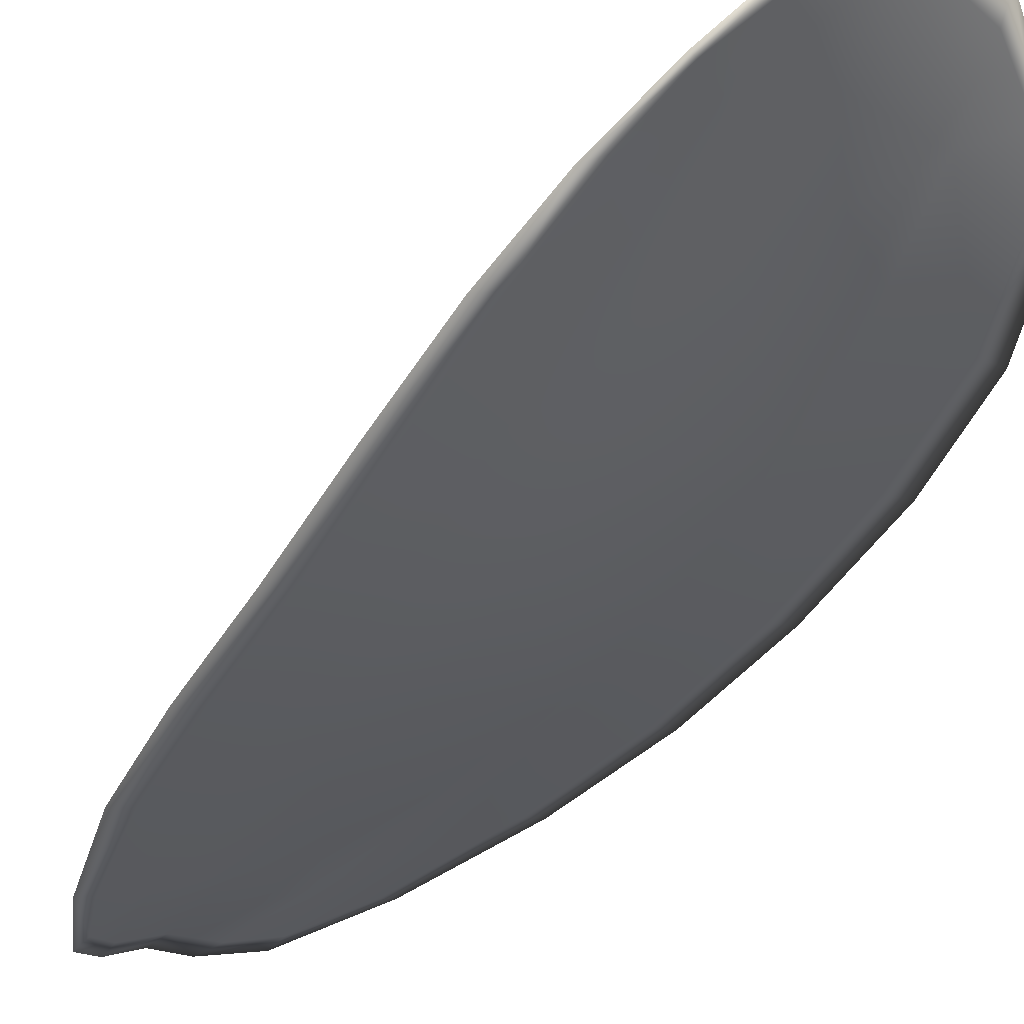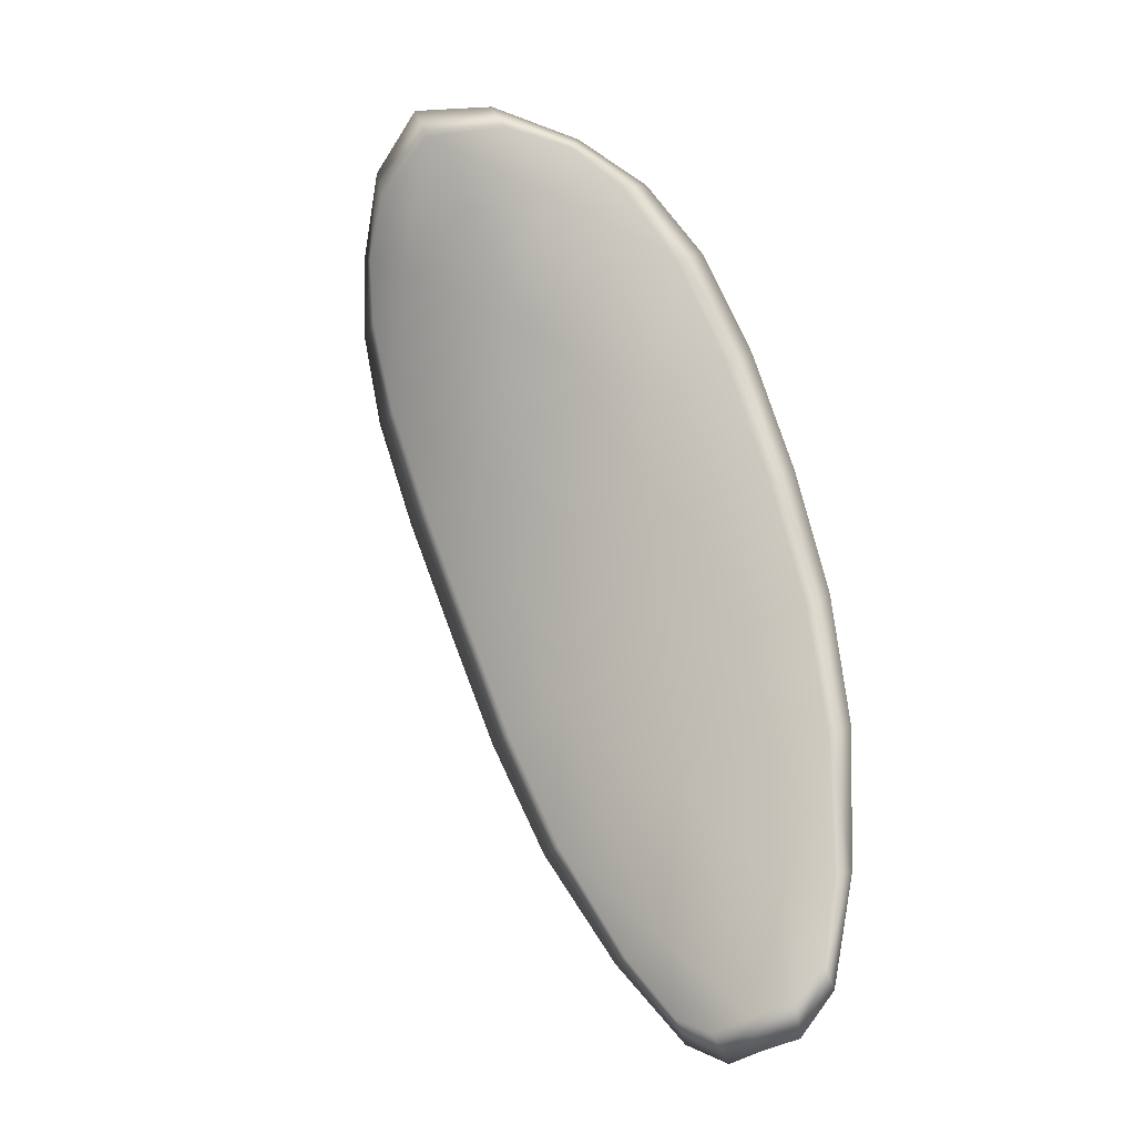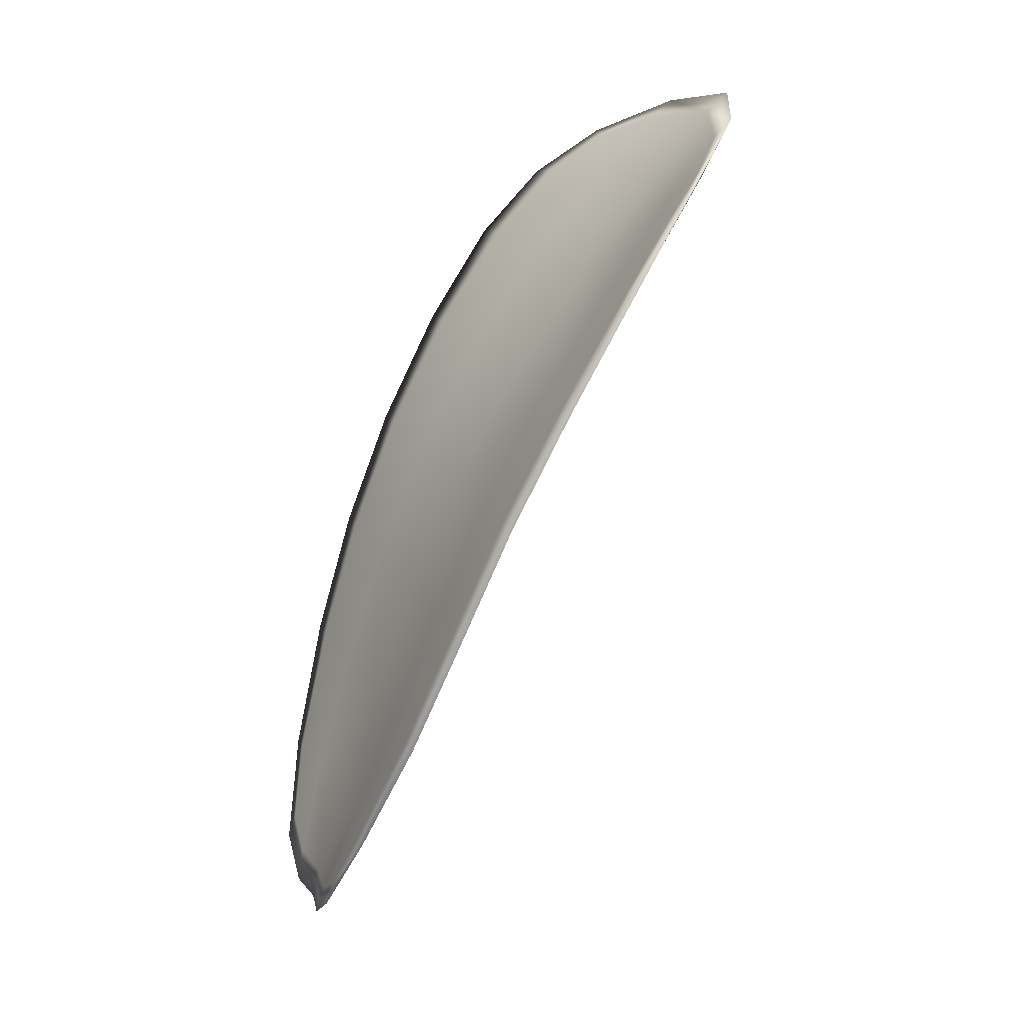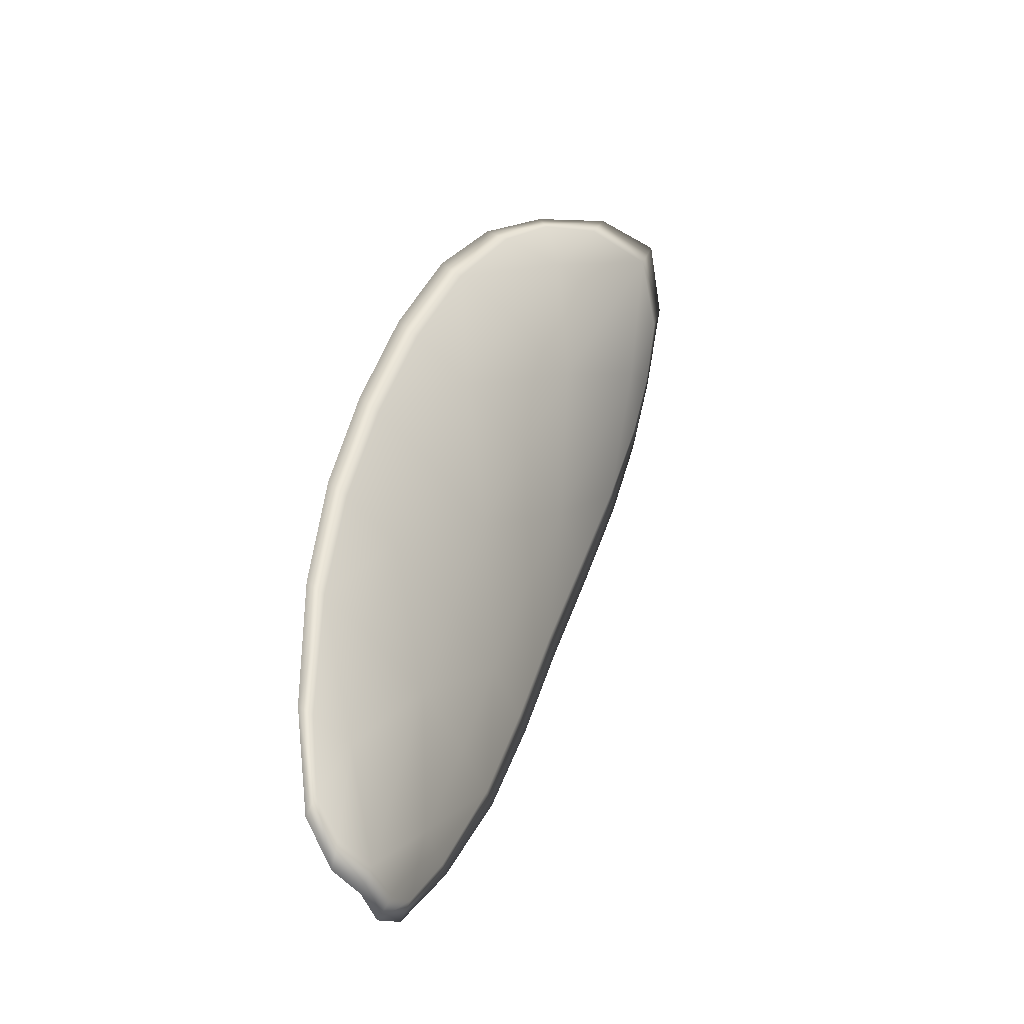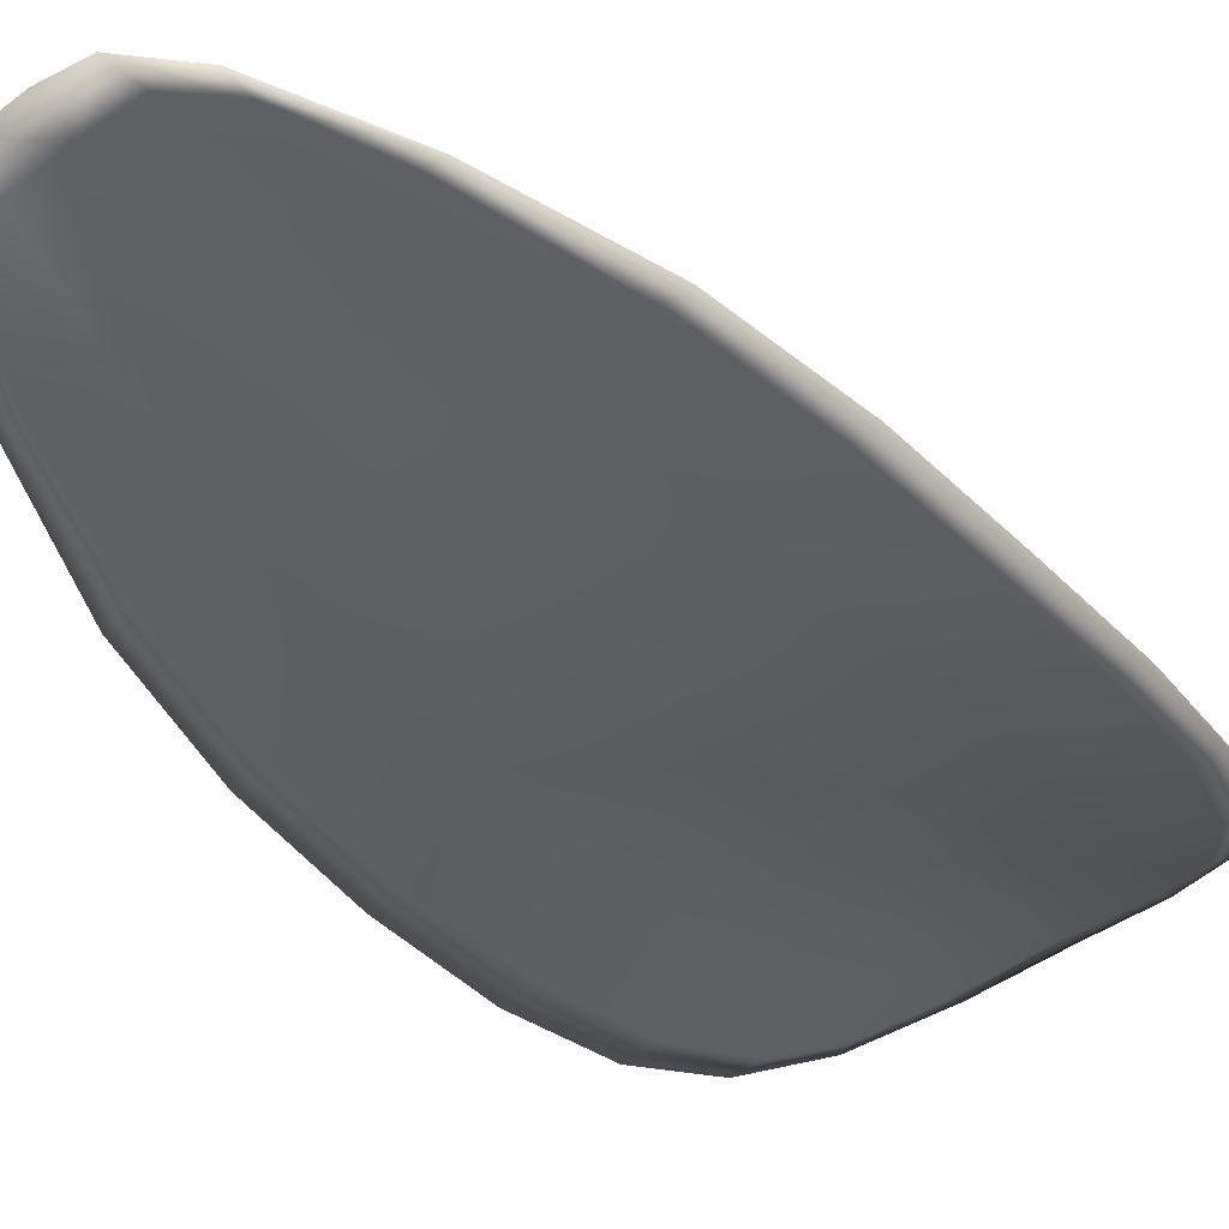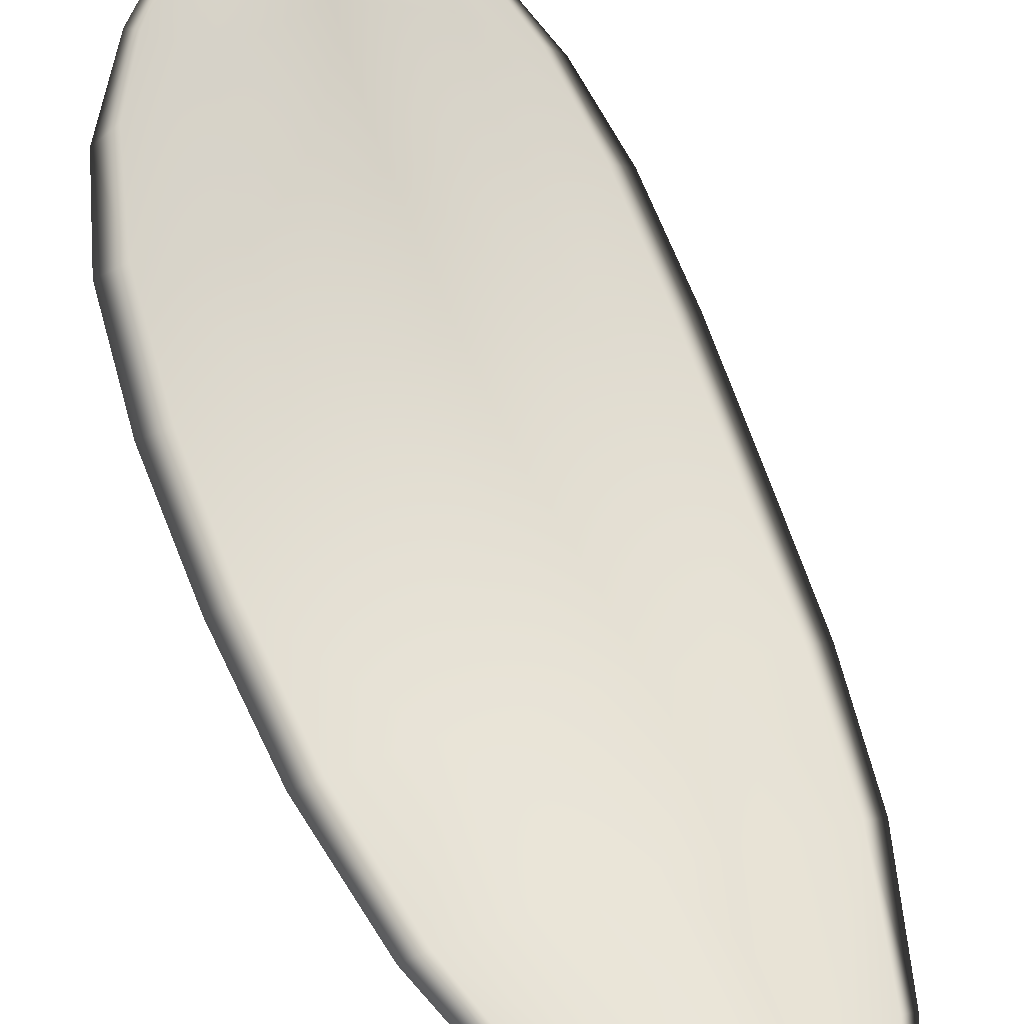
<metadata>
{"format":"obj","ext":"obj","renderer":"f3d","projection":"perspective","resolution":1024,"background":"white","views":[{"elev":-16.6,"azim":151.4,"up":"+Z"},{"elev":-32.9,"azim":38.0,"up":"+Y"},{"elev":11.8,"azim":-105.4,"up":"+Y"},{"elev":-64.2,"azim":-52.9,"up":"+Y"},{"elev":-63.3,"azim":42.1,"up":"+Z"},{"elev":42.8,"azim":-18.1,"up":"+Z"}]}
</metadata>
<code>
v -2.382 0.7084 -1.19
v -2.38 0.7088 -1.189
v -2.38 0.7066 -1.191
v -2.382 0.7063 -1.191
v -2.384 0.7061 -1.191
v -2.383 0.7079 -1.19
v -2.383 0.709 -1.189
v -2.381 0.7098 -1.189
v -2.38 0.7103 -1.188
v -2.378 0.7089 -1.19
v -2.376 0.7089 -1.191
v -2.376 0.7072 -1.192
v -2.377 0.7069 -1.192
v -2.378 0.7102 -1.189
v -2.377 0.7097 -1.19
v -2.377 0.6992 -1.196
v -2.375 0.6995 -1.196
v -2.375 0.6967 -1.197
v -2.377 0.6964 -1.197
v -2.379 0.6961 -1.196
v -2.379 0.6989 -1.195
v -2.379 0.7016 -1.194
v -2.377 0.702 -1.195
v -2.375 0.7023 -1.195
v -2.381 0.6986 -1.195
v -2.381 0.6959 -1.196
v -2.382 0.6957 -1.196
v -2.383 0.6985 -1.195
v -2.383 0.7012 -1.194
v -2.382 0.7013 -1.194
v -2.382 0.7039 -1.193
v -2.379 0.7042 -1.193
v -2.384 0.7038 -1.193
v -2.377 0.7046 -1.193
v -2.375 0.7049 -1.194
v -2.377 0.6935 -1.197
v -2.376 0.6937 -1.198
v -2.376 0.692 -1.198
v -2.377 0.6913 -1.198
v -2.378 0.6911 -1.198
v -2.378 0.6933 -1.197
v -2.38 0.6931 -1.197
v -2.379 0.691 -1.198
v -2.38 0.6915 -1.198
v -2.381 0.693 -1.197
v -2.382 0.7082 -1.189
v -2.38 0.7087 -1.189
v -2.38 0.7102 -1.188
v -2.381 0.7097 -1.188
v -2.383 0.7089 -1.189
v -2.383 0.7078 -1.19
v -2.384 0.7061 -1.191
v -2.382 0.7062 -1.191
v -2.379 0.7065 -1.191
v -2.378 0.7088 -1.19
v -2.376 0.7088 -1.191
v -2.377 0.7097 -1.19
v -2.378 0.7101 -1.189
v -2.377 0.7068 -1.191
v -2.376 0.7071 -1.192
v -2.377 0.6992 -1.195
v -2.375 0.6995 -1.196
v -2.375 0.7022 -1.195
v -2.377 0.7019 -1.194
v -2.379 0.7015 -1.194
v -2.379 0.6988 -1.195
v -2.379 0.696 -1.196
v -2.377 0.6963 -1.196
v -2.375 0.6966 -1.197
v -2.381 0.6986 -1.195
v -2.382 0.7013 -1.194
v -2.383 0.7011 -1.194
v -2.383 0.6984 -1.195
v -2.382 0.6957 -1.196
v -2.381 0.6958 -1.196
v -2.382 0.7038 -1.192
v -2.379 0.7041 -1.192
v -2.384 0.7037 -1.193
v -2.377 0.7045 -1.193
v -2.375 0.7049 -1.194
v -2.377 0.6935 -1.197
v -2.376 0.6937 -1.198
v -2.378 0.6932 -1.197
v -2.378 0.6911 -1.198
v -2.377 0.6913 -1.198
v -2.376 0.692 -1.198
v -2.38 0.6931 -1.197
v -2.381 0.693 -1.197
v -2.38 0.6915 -1.198
v -2.379 0.691 -1.198
v -2.375 0.6938 -1.198
v -2.376 0.6915 -1.198
v -2.375 0.6967 -1.197
v -2.376 0.692 -1.198
v -2.379 0.6903 -1.198
v -2.38 0.691 -1.198
v -2.378 0.6904 -1.198
v -2.38 0.6915 -1.198
v -2.384 0.7077 -1.19
v -2.383 0.7091 -1.189
v -2.384 0.706 -1.192
v -2.383 0.7089 -1.189
v -2.378 0.7106 -1.188
v -2.377 0.7099 -1.19
v -2.38 0.7108 -1.188
v -2.377 0.7097 -1.19
v -2.376 0.7088 -1.191
v -2.375 0.7073 -1.192
v -2.377 0.6906 -1.198
v -2.381 0.693 -1.197
v -2.383 0.6957 -1.196
v -2.381 0.7102 -1.188
v -2.384 0.7037 -1.193
v -2.384 0.7011 -1.194
v -2.375 0.705 -1.194
v -2.375 0.7024 -1.195
v -2.375 0.6996 -1.196
v -2.383 0.6984 -1.195
f 1 2 3
f 1 3 4
f 1 4 5
f 1 5 6
f 1 6 7
f 1 7 8
f 1 8 9
f 1 9 2
f 10 11 12
f 10 12 13
f 10 13 3
f 10 3 2
f 10 2 9
f 10 9 14
f 10 14 15
f 10 15 11
f 16 17 18
f 16 18 19
f 16 19 20
f 16 20 21
f 16 21 22
f 16 22 23
f 16 23 24
f 16 24 17
f 25 21 20
f 25 20 26
f 25 26 27
f 25 27 28
f 25 28 29
f 25 29 30
f 25 30 22
f 25 22 21
f 31 32 22
f 31 22 30
f 31 30 29
f 31 29 33
f 31 33 5
f 31 5 4
f 31 4 3
f 31 3 32
f 34 35 24
f 34 24 23
f 34 23 22
f 34 22 32
f 34 32 3
f 34 3 13
f 34 13 12
f 34 12 35
f 36 37 38
f 36 38 39
f 36 39 40
f 36 40 41
f 36 41 20
f 36 20 19
f 36 19 18
f 36 18 37
f 42 41 40
f 42 40 43
f 42 43 44
f 42 44 45
f 42 45 27
f 42 27 26
f 42 26 20
f 42 20 41
f 46 47 48
f 46 48 49
f 46 49 50
f 46 50 51
f 46 51 52
f 46 52 53
f 46 53 54
f 46 54 47
f 55 56 57
f 55 57 58
f 55 58 48
f 55 48 47
f 55 47 54
f 55 54 59
f 55 59 60
f 55 60 56
f 61 62 63
f 61 63 64
f 61 64 65
f 61 65 66
f 61 66 67
f 61 67 68
f 61 68 69
f 61 69 62
f 70 66 65
f 70 65 71
f 70 71 72
f 70 72 73
f 70 73 74
f 70 74 75
f 70 75 67
f 70 67 66
f 76 77 54
f 76 54 53
f 76 53 52
f 76 52 78
f 76 78 72
f 76 72 71
f 76 71 65
f 76 65 77
f 79 80 60
f 79 60 59
f 79 59 54
f 79 54 77
f 79 77 65
f 79 65 64
f 79 64 63
f 79 63 80
f 81 82 69
f 81 69 68
f 81 68 67
f 81 67 83
f 81 83 84
f 81 84 85
f 81 85 86
f 81 86 82
f 87 83 67
f 87 67 75
f 87 75 74
f 87 74 88
f 87 88 89
f 87 89 90
f 87 90 84
f 87 84 83
f 91 92 38
f 91 38 37
f 91 37 18
f 91 18 93
f 91 93 69
f 91 69 82
f 91 82 94
f 91 94 92
f 95 96 44
f 95 44 43
f 95 43 40
f 95 40 97
f 95 97 84
f 95 84 90
f 95 90 98
f 95 98 96
f 99 100 7
f 99 7 6
f 99 6 5
f 99 5 101
f 99 101 52
f 99 52 51
f 99 51 102
f 99 102 100
f 103 104 15
f 103 15 14
f 103 14 9
f 103 9 105
f 103 105 48
f 103 48 58
f 103 58 106
f 103 106 104
f 107 108 12
f 107 12 11
f 107 11 15
f 107 15 104
f 107 104 106
f 107 106 56
f 107 56 60
f 107 60 108
f 109 97 40
f 109 40 39
f 109 39 38
f 109 38 92
f 109 92 94
f 109 94 85
f 109 85 84
f 109 84 97
f 110 111 27
f 110 27 45
f 110 45 44
f 110 44 96
f 110 96 98
f 110 98 88
f 110 88 74
f 110 74 111
f 112 105 9
f 112 9 8
f 112 8 7
f 112 7 100
f 112 100 102
f 112 102 49
f 112 49 48
f 112 48 105
f 113 101 5
f 113 5 33
f 113 33 29
f 113 29 114
f 113 114 72
f 113 72 78
f 113 78 52
f 113 52 101
f 115 116 24
f 115 24 35
f 115 35 12
f 115 12 108
f 115 108 60
f 115 60 80
f 115 80 63
f 115 63 116
f 117 93 18
f 117 18 17
f 117 17 24
f 117 24 116
f 117 116 63
f 117 63 62
f 117 62 69
f 117 69 93
f 118 114 29
f 118 29 28
f 118 28 27
f 118 27 111
f 118 111 74
f 118 74 73
f 118 73 72
f 118 72 114

</code>
